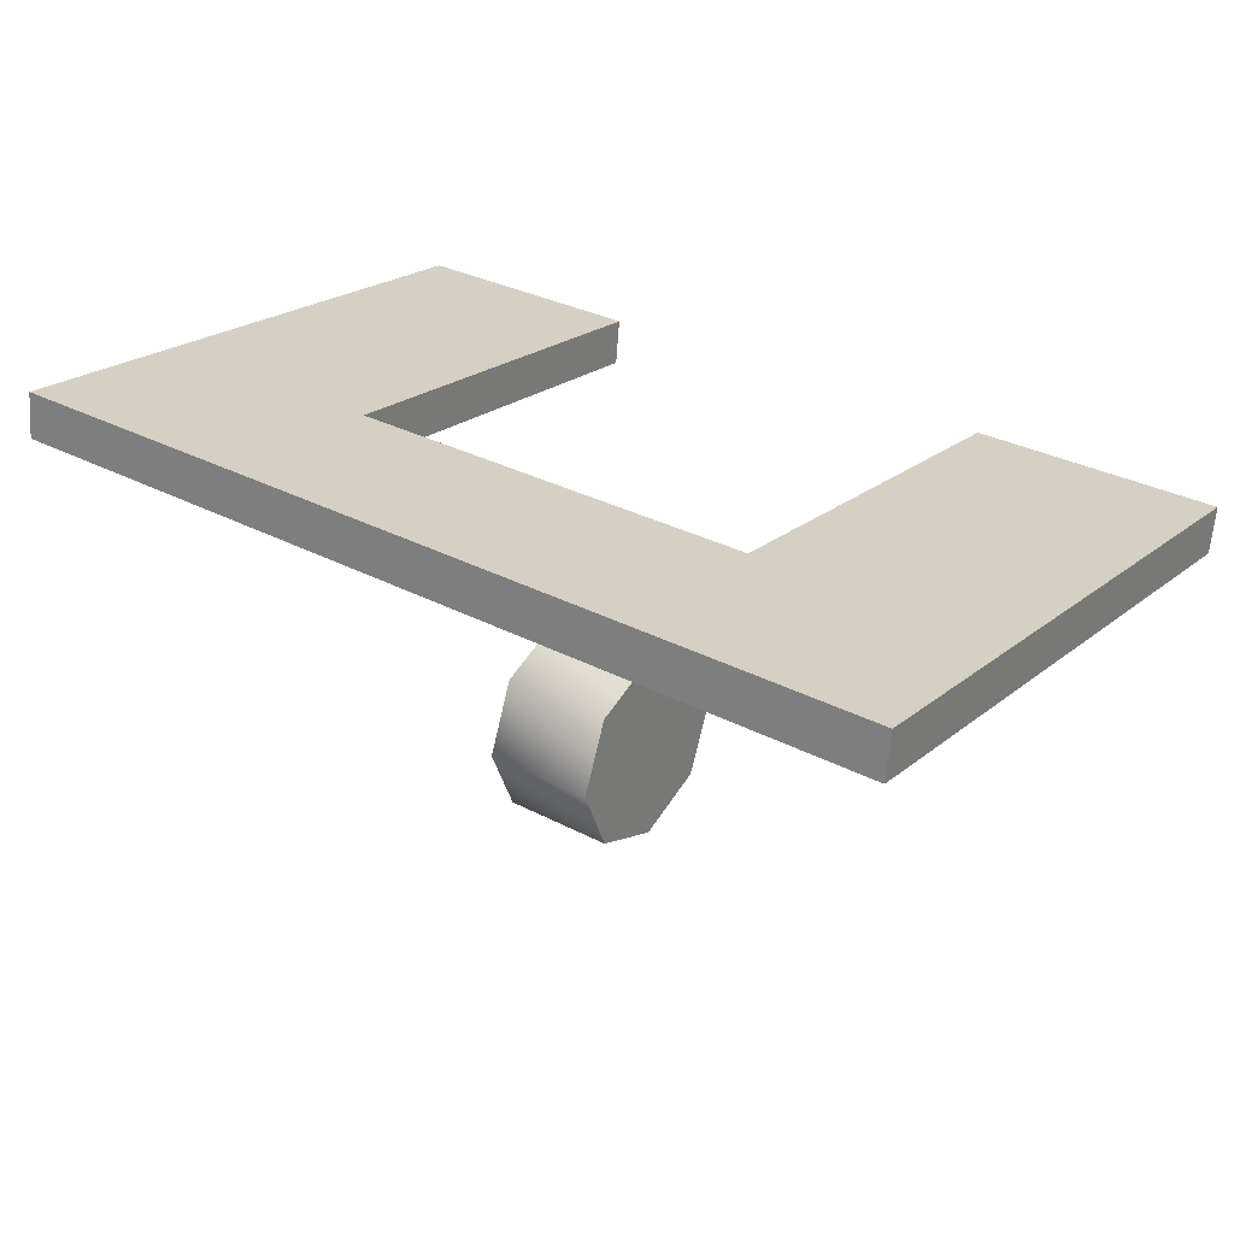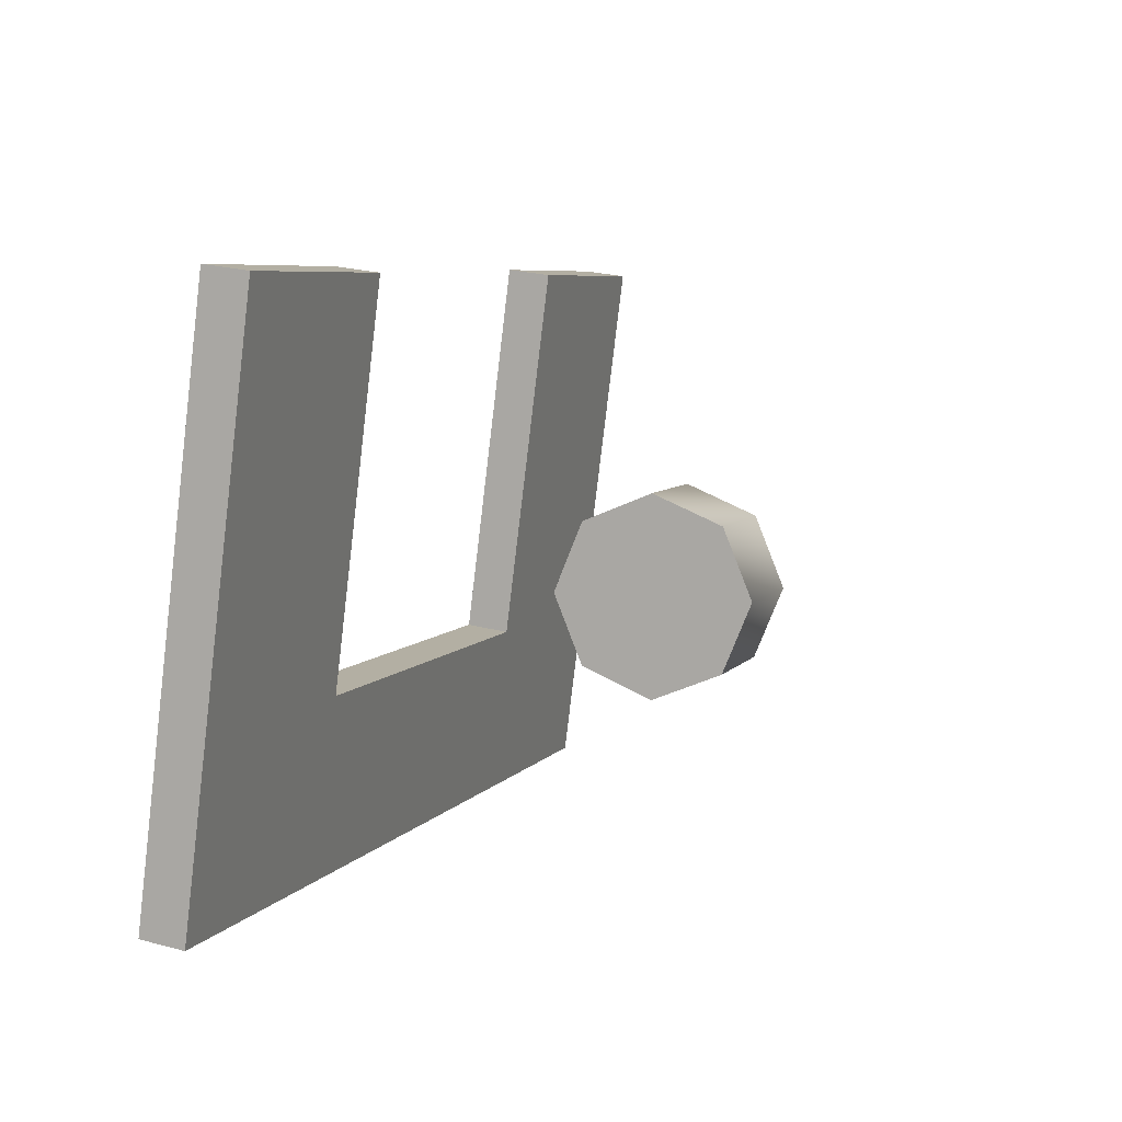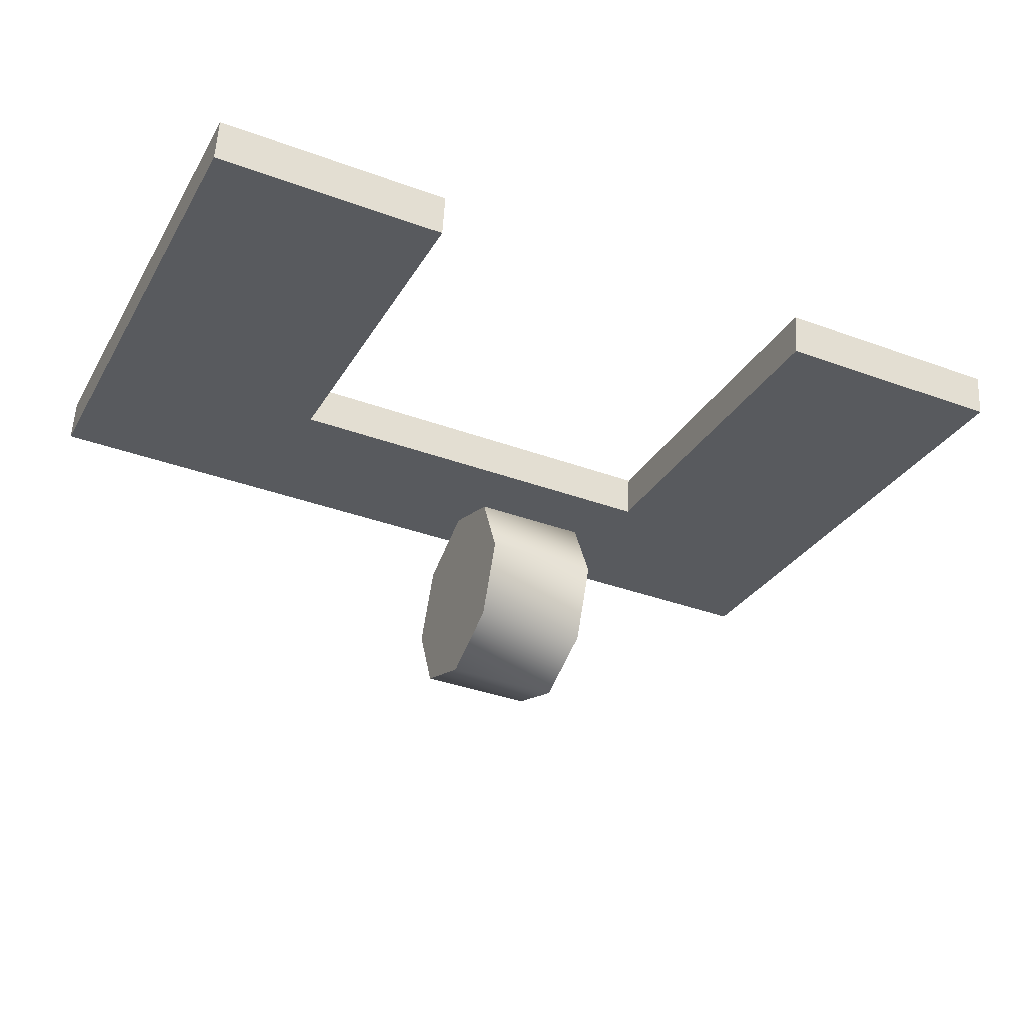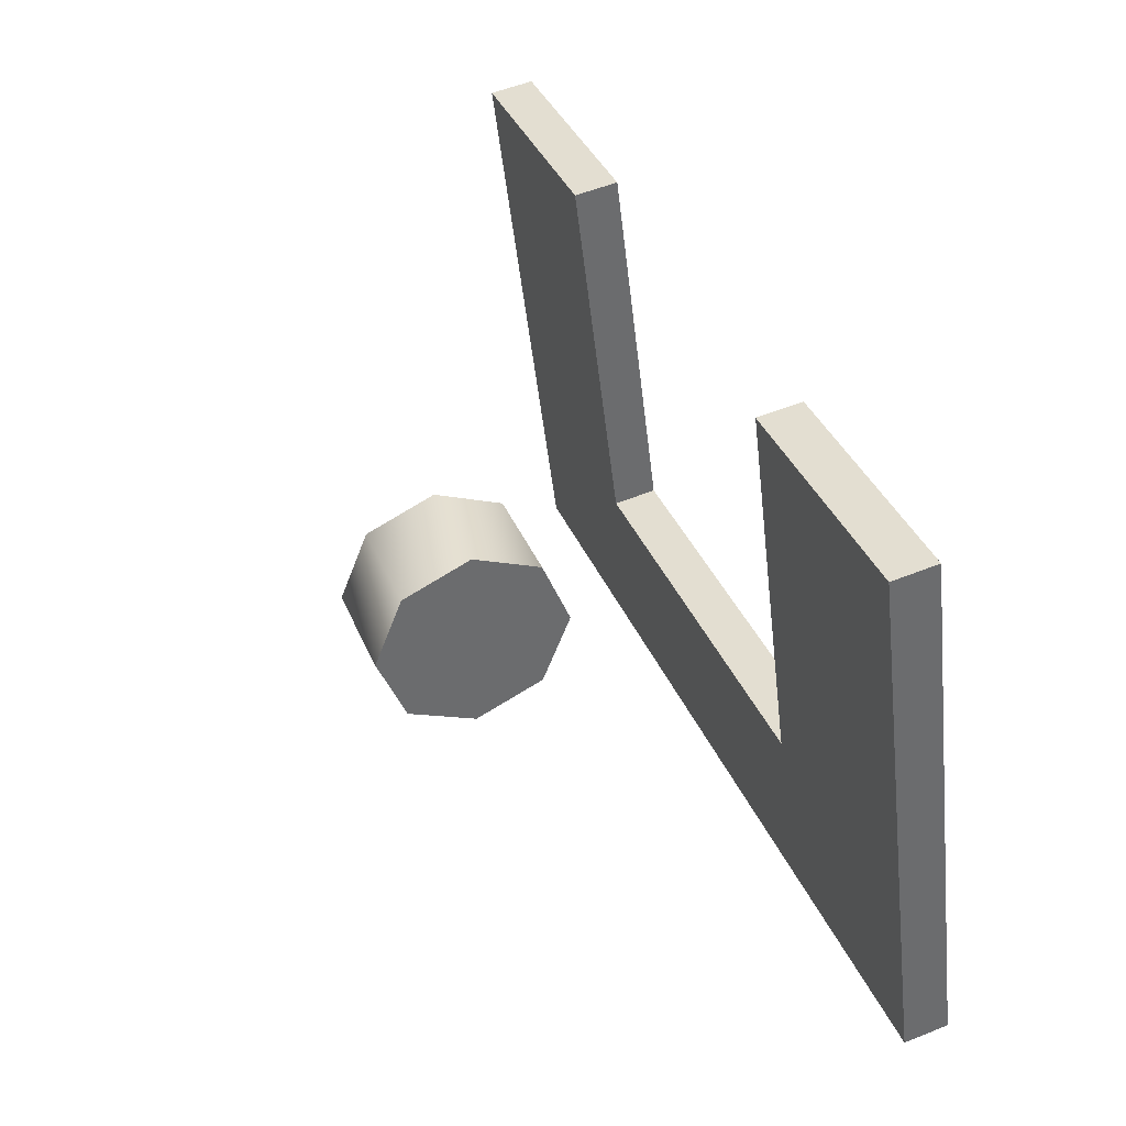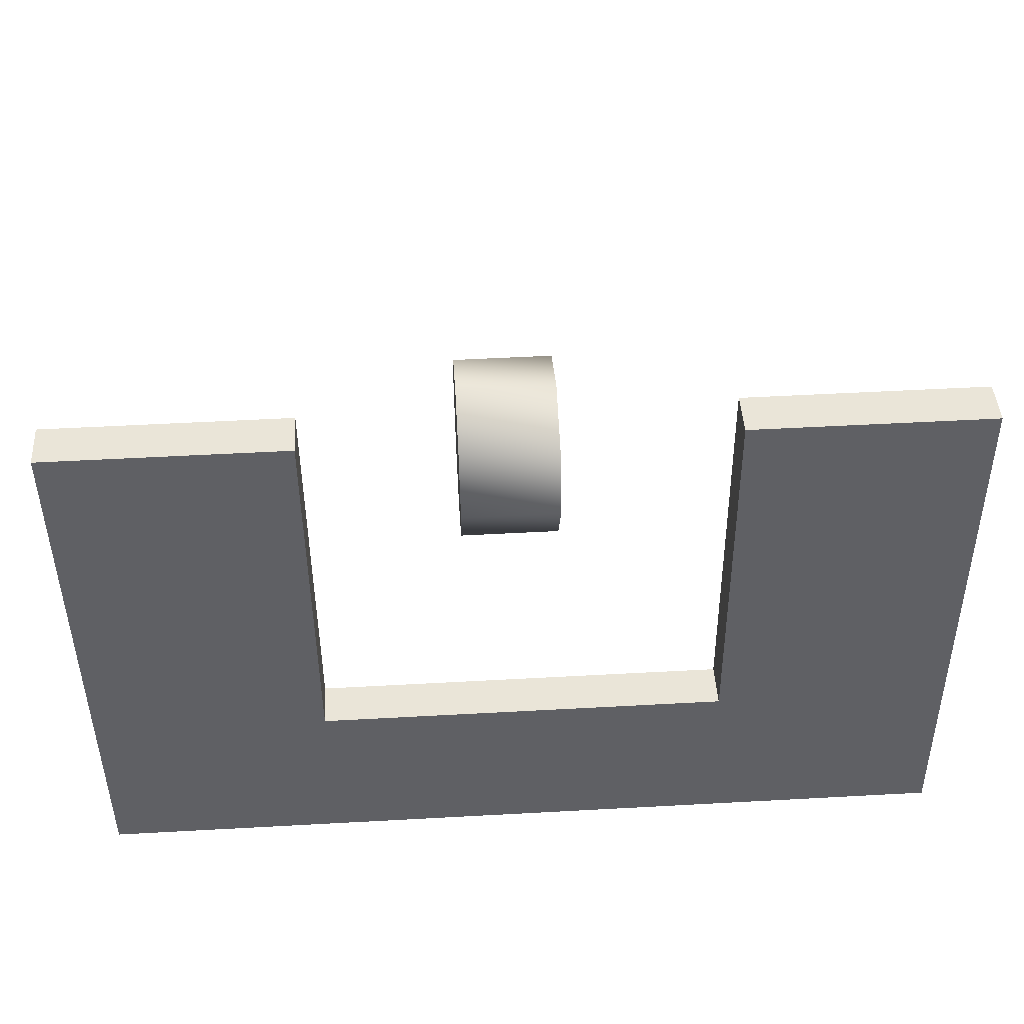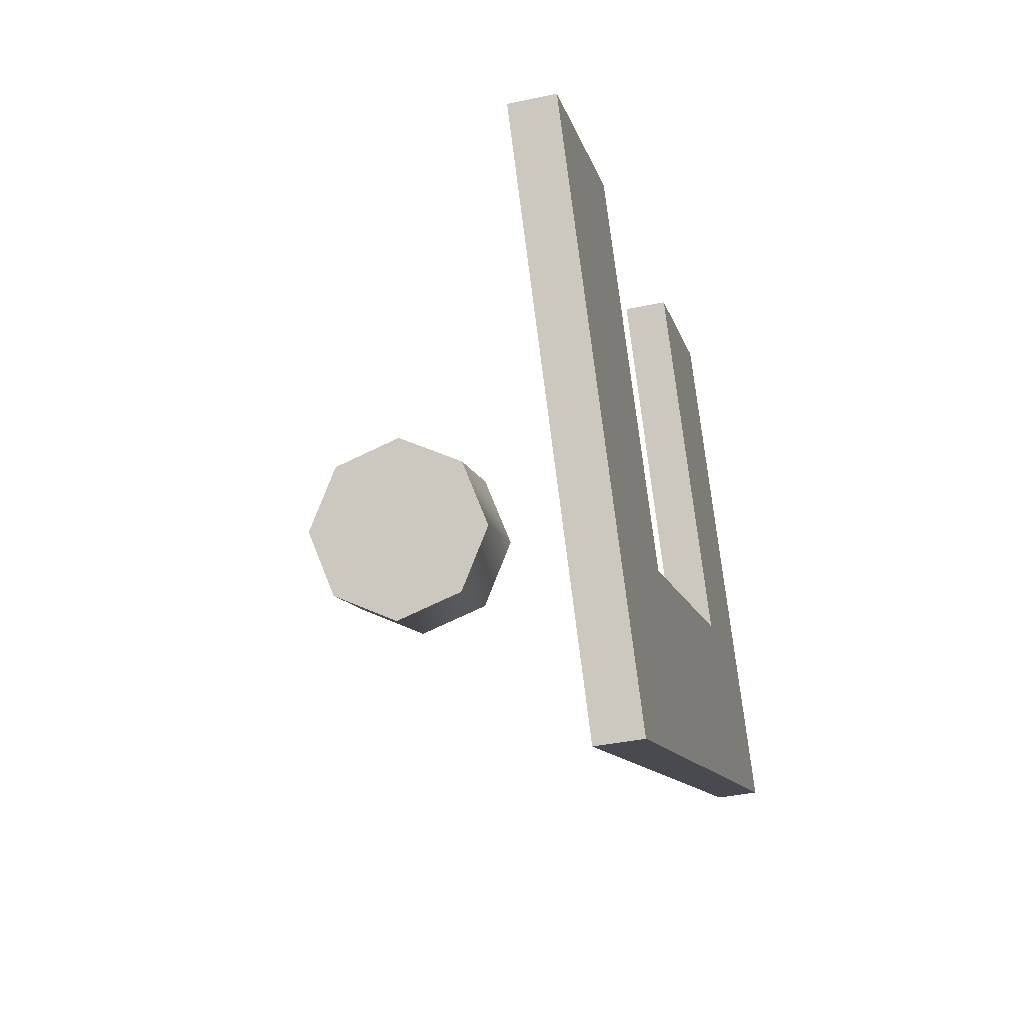
<metadata>
{"format":"obj","ext":"obj","renderer":"f3d","projection":"perspective","resolution":1024,"background":"white","views":[{"elev":31.6,"azim":36.6,"up":"+Z"},{"elev":6.9,"azim":110.8,"up":"+Y"},{"elev":-37.4,"azim":154.9,"up":"+Z"},{"elev":37.7,"azim":-111.2,"up":"+Y"},{"elev":52.1,"azim":-3.4,"up":"+Y"},{"elev":-10.6,"azim":-77.7,"up":"+Y"}]}
</metadata>
<code>
g
v 0.07302 0.9598 -0.01533
v 0.07302 0.9598 0.1162
v 0.07302 0.8668 0.07764
v 0.07302 0.8283 -0.01533
v 0.07302 0.8668 -0.1083
v 0.07302 0.9598 -0.1468
v 0.07302 1.053 -0.1083
v 0.07302 1.091 -0.01533
v 0.07302 1.053 0.07764
v -0.07302 0.9598 0.1162
v -0.07302 0.8668 0.07764
v -0.07302 0.8283 -0.01533
v -0.07302 0.8668 -0.1083
v -0.07302 0.9598 -0.1468
v -0.07302 1.053 -0.1083
v -0.07302 1.091 -0.01533
v -0.07302 1.053 0.07764
v -0.07302 0.9598 -0.01533
v -0.6008 1.372 0.3188
v -0.2788 1.372 0.3188
v 0.2788 1.372 0.3188
v -0.6008 0.618 0.415
v -0.2788 0.618 0.415
v 0.2788 0.618 0.415
v 0.6008 1.372 0.3188
v 0.6008 0.618 0.415
v 0.6008 1.364 0.2592
v 0.2788 1.364 0.2592
v -0.2788 1.364 0.2592
v 0.6008 0.6104 0.3553
v 0.2788 0.6104 0.3553
v -0.2788 0.6104 0.3553
v -0.6008 1.364 0.2592
v -0.6008 0.6104 0.3553
v -0.2788 0.8545 0.3848
v 0.2788 0.8545 0.3848
v 0.2788 0.8469 0.3252
v -0.2788 0.8469 0.3252
g mat1
f 2 3 1
f 3 4 1
f 4 5 1
f 5 6 1
f 6 7 1
f 7 8 1
f 8 9 1
f 9 2 1
f 11 10 18
f 12 11 18
f 13 12 18
f 14 13 18
f 15 14 18
f 16 15 18
f 17 16 18
f 10 17 18
f 10 11 3
f 2 10 3
f 11 12 4
f 3 11 4
f 12 13 5
f 4 12 5
f 13 14 6
f 5 13 6
f 14 15 7
f 6 14 7
f 15 16 8
f 7 15 8
f 16 17 9
f 8 16 9
f 17 10 2
f 9 17 2
f 22 23 20
f 19 22 20
f 24 26 25
f 21 24 25
f 26 30 27
f 25 26 27
f 30 31 28
f 27 30 28
f 32 34 33
f 29 32 33
f 34 22 19
f 33 34 19
f 19 20 29
f 33 19 29
f 21 25 27
f 28 21 27
f 38 35 36
f 37 38 36
f 29 20 35
f 38 29 35
f 21 28 37
f 36 21 37
f 36 35 23
f 24 36 23
f 37 31 32
f 38 37 32
f 30 26 22
f 34 30 22

</code>
